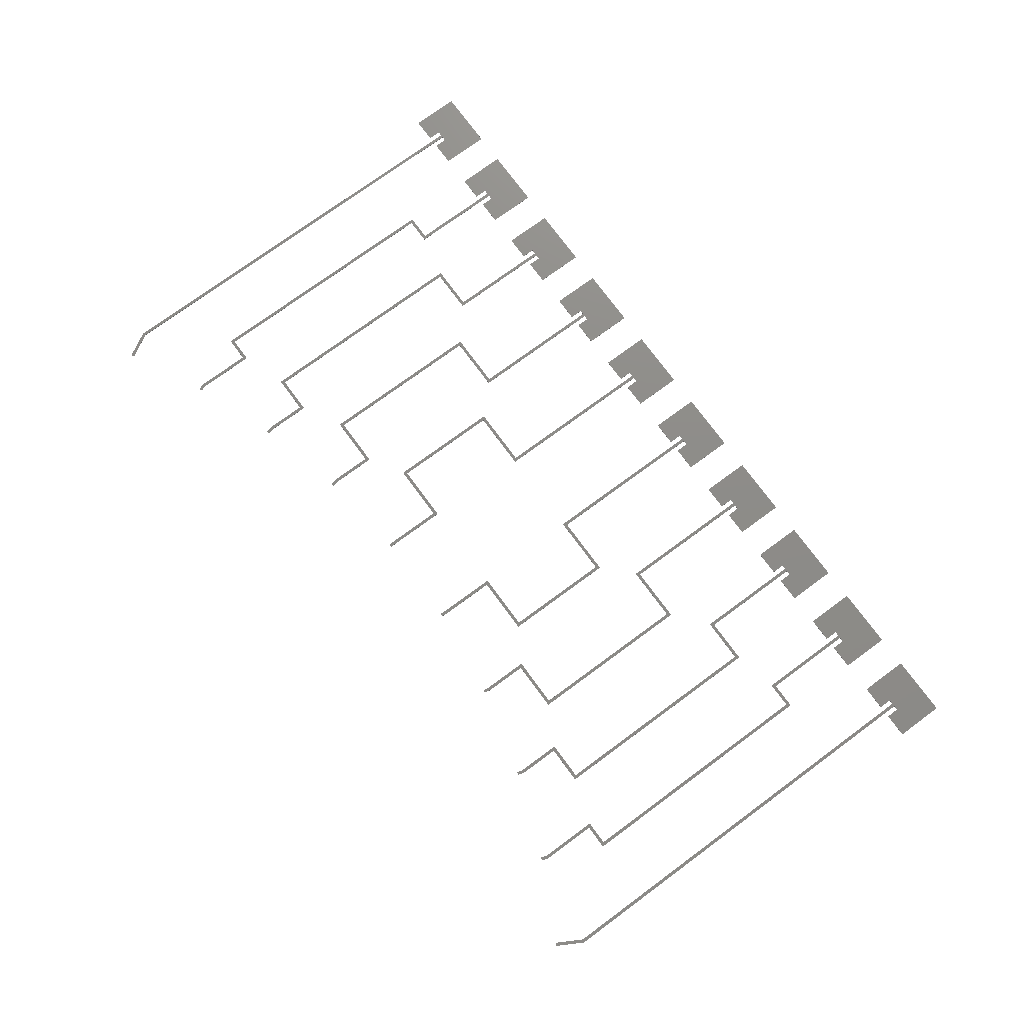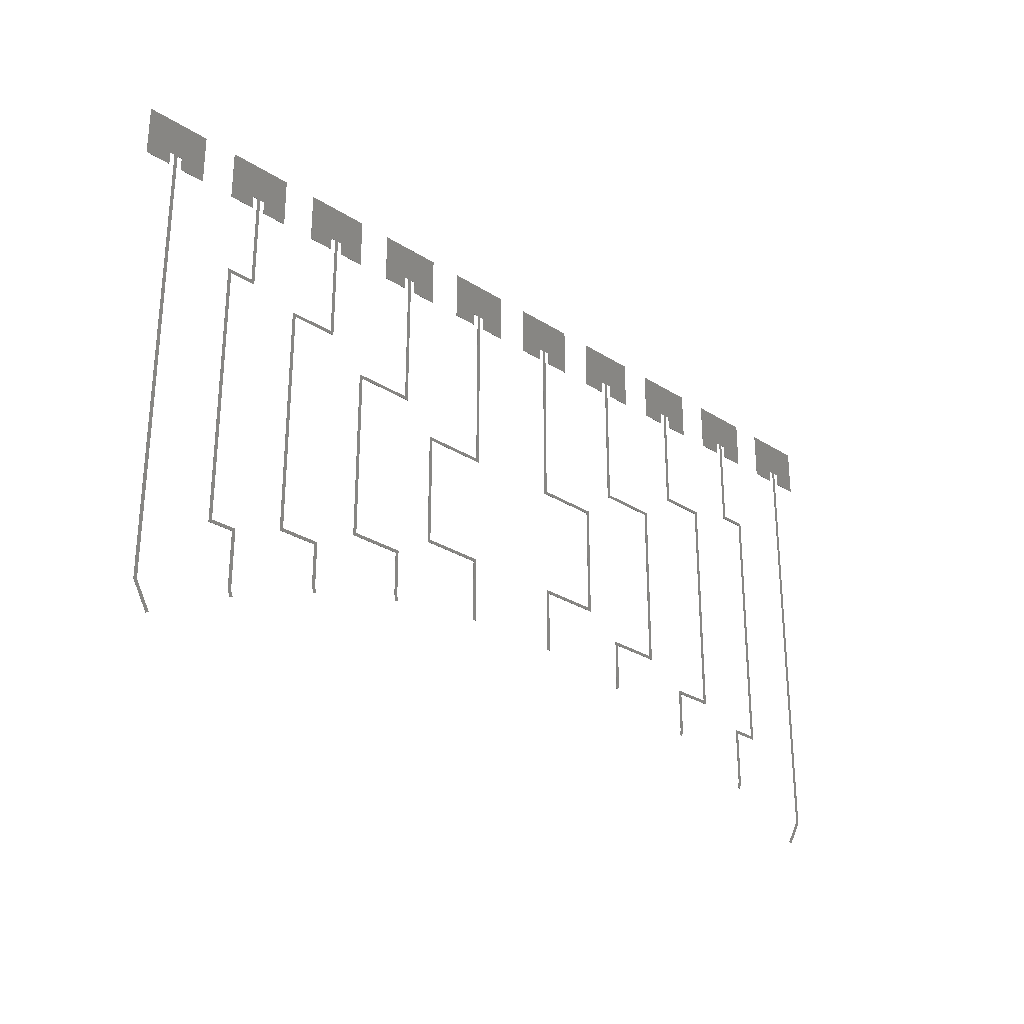
<metadata>
{"format":"stl","ext":"stl","renderer":"f3d","projection":"perspective","resolution":1024,"background":"white","views":[{"elev":75.2,"azim":53.7,"up":"+Z"},{"elev":-27.9,"azim":-44.3,"up":"+Y"}]}
</metadata>
<code>
# stl→obj: 412 verts, 808 faces
v 7.607 141.8 0
v 8.075 140.8 0
v 7.546 140.8 0
v 8.137 141.8 0
v 8.137 150.5 0
v 7.607 151 0
v 17.02 151 0
v 17.55 150.5 0
v 17.02 168 0
v 17.55 168.5 0
v 7.765 168.5 0
v 7.235 168 0
v 7.235 195 0
v 7.765 195 0
v 8.5 195 0
v 12.41 193 0
v 8.5 193 0
v 12.41 200.8 0
v 2.59 200.8 0
v 6.5 195 0
v 2.59 193 0
v 6.5 193 0
v 7.607 141.8 0.035
v 8.075 140.8 0.035
v 8.137 141.8 0.035
v 7.546 140.8 0.035
v 8.137 150.5 0.035
v 7.607 151 0.035
v 17.02 168 0.035
v 17.55 168.5 0.035
v 7.765 168.5 0.035
v 17.55 150.5 0.035
v 17.02 151 0.035
v 7.235 168 0.035
v 7.235 195 0.035
v 7.765 195 0.035
v 12.41 193 0.035
v 8.5 195 0.035
v 8.5 193 0.035
v 12.41 200.8 0.035
v 2.59 200.8 0.035
v 6.5 195 0.035
v 2.59 193 0.035
v 6.5 193 0.035
v -7.607 141.8 0
v -8.075 140.8 0
v -8.137 141.8 0
v -7.546 140.8 0
v -8.137 150.5 0
v -7.607 151 0
v -17.02 168 0
v -17.55 168.5 0
v -7.765 168.5 0
v -17.55 150.5 0
v -17.02 151 0
v -7.235 168 0
v -7.235 195 0
v -7.765 195 0
v -6.5 195 0
v -2.59 193 0
v -6.5 193 0
v -2.59 200.8 0
v -12.41 200.8 0
v -8.5 195 0
v -12.41 193 0
v -8.5 193 0
v -7.607 141.8 0.035
v -8.075 140.8 0.035
v -7.546 140.8 0.035
v -8.137 141.8 0.035
v -8.137 150.5 0.035
v -7.607 151 0.035
v -17.02 151 0.035
v -17.55 150.5 0.035
v -17.02 168 0.035
v -17.55 168.5 0.035
v -7.765 168.5 0.035
v -7.235 168 0.035
v -7.235 195 0.035
v -7.765 195 0.035
v -2.59 193 0.035
v -6.5 195 0.035
v -6.5 193 0.035
v -2.59 200.8 0.035
v -12.41 200.8 0.035
v -8.5 195 0.035
v -12.41 193 0.035
v -8.5 193 0.035
v 38.28 136.1 0
v 38.51 135 0
v 38.01 135.2 0
v 38.81 136 0
v 38.81 142.5 0
v 38.28 143 0
v 44.42 143 0
v 44.95 142.5 0
v 44.42 178 0
v 44.95 178.5 0
v 37.77 178.5 0
v 37.23 178 0
v 37.23 195 0
v 37.77 195 0
v 38.5 195 0
v 42.41 193 0
v 38.5 193 0
v 42.41 200.8 0
v 32.59 200.8 0
v 36.5 195 0
v 32.59 193 0
v 36.5 193 0
v 38.28 136.1 0.035
v 38.51 135 0.035
v 38.81 136 0.035
v 38.01 135.2 0.035
v 38.81 142.5 0.035
v 38.28 143 0.035
v 44.42 178 0.035
v 44.95 178.5 0.035
v 37.77 178.5 0.035
v 44.95 142.5 0.035
v 44.42 143 0.035
v 37.23 178 0.035
v 37.23 195 0.035
v 37.77 195 0.035
v 42.41 193 0.035
v 38.5 195 0.035
v 38.5 193 0.035
v 42.41 200.8 0.035
v 32.59 200.8 0.035
v 36.5 195 0.035
v 32.59 193 0.035
v 36.5 193 0.035
v 23.19 139.8 0
v 23.54 138.8 0
v 23.02 138.9 0
v 23.72 139.8 0
v 23.72 146.5 0
v 23.19 147 0
v 31.29 147 0
v 31.82 146.5 0
v 31.29 173 0
v 31.82 173.5 0
v 22.77 173.5 0
v 22.23 173 0
v 22.23 195 0
v 22.77 195 0
v 23.5 195 0
v 27.41 193 0
v 23.5 193 0
v 27.41 200.8 0
v 17.59 200.8 0
v 21.5 195 0
v 17.59 193 0
v 21.5 193 0
v 23.19 139.8 0.035
v 23.54 138.8 0.035
v 23.72 139.8 0.035
v 23.02 138.9 0.035
v 23.72 146.5 0.035
v 23.19 147 0.035
v 31.29 173 0.035
v 31.82 173.5 0.035
v 22.77 173.5 0.035
v 31.82 146.5 0.035
v 31.29 147 0.035
v 22.23 173 0.035
v 22.23 195 0.035
v 22.77 195 0.035
v 27.41 193 0.035
v 23.5 195 0.035
v 23.5 193 0.035
v 27.41 200.8 0.035
v 17.59 200.8 0.035
v 21.5 195 0.035
v 17.59 193 0.035
v 21.5 193 0.035
v -52.45 130.7 0
v -52.57 129.7 0
v -52.98 130.6 0
v -52.09 129.9 0
v -52.98 139.5 0
v -52.45 140 0
v -56.38 180 0
v -56.91 180.5 0
v -52.77 180.5 0
v -56.91 139.5 0
v -56.38 140 0
v -52.23 180 0
v -52.23 195 0
v -52.77 195 0
v -51.5 195 0
v -47.59 193 0
v -51.5 193 0
v -47.59 200.8 0
v -57.41 200.8 0
v -53.5 195 0
v -57.41 193 0
v -53.5 193 0
v -52.45 130.7 0.035
v -52.57 129.7 0.035
v -52.09 129.9 0.035
v -52.98 130.6 0.035
v -52.98 139.5 0.035
v -52.45 140 0.035
v -56.38 140 0.035
v -56.91 139.5 0.035
v -56.38 180 0.035
v -56.91 180.5 0.035
v -52.77 180.5 0.035
v -52.23 180 0.035
v -52.23 195 0.035
v -52.77 195 0.035
v -47.59 193 0.035
v -51.5 195 0.035
v -51.5 193 0.035
v -47.59 200.8 0.035
v -57.41 200.8 0.035
v -53.5 195 0.035
v -57.41 193 0.035
v -53.5 193 0.035
v -67.76 127.3 0
v -67.77 127.3 0
v -67.23 127.5 0
v -65.46 123.2 0
v -65 123.5 0
v -67.77 195 0
v -67.23 195 0
v -66.5 195 0
v -62.59 193 0
v -66.5 193 0
v -62.59 200.8 0
v -72.41 200.8 0
v -68.5 195 0
v -72.41 193 0
v -68.5 193 0
v -67.23 127.5 0.035
v -65.46 123.2 0.035
v -65 123.5 0.035
v -67.76 127.3 0.035
v -67.77 127.3 0.035
v -67.77 195 0.035
v -67.23 195 0.035
v -62.59 193 0.035
v -66.5 195 0.035
v -66.5 193 0.035
v -62.59 200.8 0.035
v -72.41 200.8 0.035
v -68.5 195 0.035
v -72.41 193 0.035
v -68.5 193 0.035
v -23.19 139.8 0
v -23.54 138.8 0
v -23.72 139.8 0
v -23.02 138.9 0
v -23.72 146.5 0
v -23.19 147 0
v -31.29 173 0
v -31.82 173.5 0
v -22.77 173.5 0
v -31.82 146.5 0
v -31.29 147 0
v -22.23 173 0
v -22.23 195 0
v -22.77 195 0
v -21.5 195 0
v -17.59 193 0
v -21.5 193 0
v -17.59 200.8 0
v -27.41 200.8 0
v -23.5 195 0
v -27.41 193 0
v -23.5 193 0
v -23.19 139.8 0.035
v -23.54 138.8 0.035
v -23.02 138.9 0.035
v -23.72 139.8 0.035
v -23.72 146.5 0.035
v -23.19 147 0.035
v -31.29 147 0.035
v -31.82 146.5 0.035
v -31.29 173 0.035
v -31.82 173.5 0.035
v -22.77 173.5 0.035
v -22.23 173 0.035
v -22.23 195 0.035
v -22.77 195 0.035
v -17.59 193 0.035
v -21.5 195 0.035
v -21.5 193 0.035
v -17.59 200.8 0.035
v -27.41 200.8 0.035
v -23.5 195 0.035
v -27.41 193 0.035
v -23.5 193 0.035
v -38.28 136.1 0
v -38.51 135 0
v -38.81 136 0
v -38.01 135.2 0
v -38.81 142.5 0
v -38.28 143 0
v -44.42 178 0
v -44.95 178.5 0
v -37.77 178.5 0
v -44.95 142.5 0
v -44.42 143 0
v -37.23 178 0
v -37.23 195 0
v -37.77 195 0
v -36.5 195 0
v -32.59 193 0
v -36.5 193 0
v -32.59 200.8 0
v -42.41 200.8 0
v -38.5 195 0
v -42.41 193 0
v -38.5 193 0
v -38.28 136.1 0.035
v -38.51 135 0.035
v -38.01 135.2 0.035
v -38.81 136 0.035
v -38.81 142.5 0.035
v -38.28 143 0.035
v -44.42 143 0.035
v -44.95 142.5 0.035
v -44.42 178 0.035
v -44.95 178.5 0.035
v -37.77 178.5 0.035
v -37.23 178 0.035
v -37.23 195 0.035
v -37.77 195 0.035
v -32.59 193 0.035
v -36.5 195 0.035
v -36.5 193 0.035
v -32.59 200.8 0.035
v -42.41 200.8 0.035
v -38.5 195 0.035
v -42.41 193 0.035
v -38.5 193 0.035
v 52.45 130.7 0
v 52.57 129.7 0
v 52.09 129.9 0
v 52.98 130.6 0
v 52.98 139.5 0
v 52.45 140 0
v 56.38 140 0
v 56.91 139.5 0
v 56.38 180 0
v 56.91 180.5 0
v 52.77 180.5 0
v 52.23 180 0
v 52.23 195 0
v 52.77 195 0
v 53.5 195 0
v 57.41 193 0
v 53.5 193 0
v 57.41 200.8 0
v 47.59 200.8 0
v 51.5 195 0
v 47.59 193 0
v 51.5 193 0
v 52.45 130.7 0.035
v 52.57 129.7 0.035
v 52.98 130.6 0.035
v 52.09 129.9 0.035
v 52.98 139.5 0.035
v 52.45 140 0.035
v 56.38 180 0.035
v 56.91 180.5 0.035
v 52.77 180.5 0.035
v 56.91 139.5 0.035
v 56.38 140 0.035
v 52.23 180 0.035
v 52.23 195 0.035
v 52.77 195 0.035
v 57.41 193 0.035
v 53.5 195 0.035
v 53.5 193 0.035
v 57.41 200.8 0.035
v 47.59 200.8 0.035
v 51.5 195 0.035
v 47.59 193 0.035
v 51.5 193 0.035
v 67.23 127.5 0
v 65.46 123.2 0
v 65 123.5 0
v 67.76 127.3 0
v 67.77 127.3 0
v 67.77 195 0
v 67.23 195 0
v 68.5 195 0
v 72.41 193 0
v 68.5 193 0
v 72.41 200.8 0
v 62.59 200.8 0
v 66.5 195 0
v 62.59 193 0
v 66.5 193 0
v 67.76 127.3 0.035
v 67.77 127.3 0.035
v 67.23 127.5 0.035
v 65.46 123.2 0.035
v 65 123.5 0.035
v 67.77 195 0.035
v 67.23 195 0.035
v 72.41 193 0.035
v 68.5 195 0.035
v 68.5 193 0.035
v 72.41 200.8 0.035
v 62.59 200.8 0.035
v 66.5 195 0.035
v 62.59 193 0.035
v 66.5 193 0.035
f 1 2 3
f 1 4 2
f 5 4 1
f 6 5 1
f 7 5 6
f 7 8 5
f 9 8 7
f 9 10 8
f 9 11 10
f 12 11 9
f 13 11 12
f 14 11 13
f 15 16 17
f 18 16 15
f 14 18 15
f 13 18 14
f 13 19 18
f 20 19 13
f 20 21 19
f 22 21 20
f 23 24 25
f 26 24 23
f 27 23 25
f 28 23 27
f 29 30 31
f 29 32 30
f 33 32 29
f 33 27 32
f 28 27 33
f 31 34 29
f 31 35 34
f 36 35 31
f 37 38 39
f 40 38 37
f 40 36 38
f 41 36 40
f 41 35 36
f 42 35 41
f 43 42 41
f 44 42 43
f 45 46 47
f 48 46 45
f 49 45 47
f 50 45 49
f 51 52 53
f 51 54 52
f 55 54 51
f 55 49 54
f 50 49 55
f 53 56 51
f 53 57 56
f 58 57 53
f 59 60 61
f 62 60 59
f 57 62 59
f 58 62 57
f 58 63 62
f 64 63 58
f 64 65 63
f 66 65 64
f 67 68 69
f 67 70 68
f 71 70 67
f 72 71 67
f 73 71 72
f 73 74 71
f 75 74 73
f 75 76 74
f 75 77 76
f 78 77 75
f 79 77 78
f 80 77 79
f 81 82 83
f 84 82 81
f 84 79 82
f 85 79 84
f 85 80 79
f 86 80 85
f 87 86 85
f 88 86 87
f 89 90 91
f 89 92 90
f 93 92 89
f 94 93 89
f 95 93 94
f 95 96 93
f 97 96 95
f 97 98 96
f 97 99 98
f 100 99 97
f 101 99 100
f 102 99 101
f 103 104 105
f 106 104 103
f 102 106 103
f 101 106 102
f 101 107 106
f 108 107 101
f 108 109 107
f 110 109 108
f 111 112 113
f 114 112 111
f 115 111 113
f 116 111 115
f 117 118 119
f 117 120 118
f 121 120 117
f 121 115 120
f 116 115 121
f 119 122 117
f 119 123 122
f 124 123 119
f 125 126 127
f 128 126 125
f 128 124 126
f 129 124 128
f 129 123 124
f 130 123 129
f 131 130 129
f 132 130 131
f 133 134 135
f 133 136 134
f 137 136 133
f 138 137 133
f 139 137 138
f 139 140 137
f 141 140 139
f 141 142 140
f 141 143 142
f 144 143 141
f 145 143 144
f 146 143 145
f 147 148 149
f 150 148 147
f 146 150 147
f 145 150 146
f 145 151 150
f 152 151 145
f 152 153 151
f 154 153 152
f 155 156 157
f 158 156 155
f 159 155 157
f 160 155 159
f 161 162 163
f 161 164 162
f 165 164 161
f 165 159 164
f 160 159 165
f 163 166 161
f 163 167 166
f 168 167 163
f 169 170 171
f 172 170 169
f 172 168 170
f 173 168 172
f 173 167 168
f 174 167 173
f 175 174 173
f 176 174 175
f 177 178 179
f 180 178 177
f 181 177 179
f 182 177 181
f 183 184 185
f 183 186 184
f 187 186 183
f 187 181 186
f 182 181 187
f 185 188 183
f 185 189 188
f 190 189 185
f 191 192 193
f 194 192 191
f 189 194 191
f 190 194 189
f 190 195 194
f 196 195 190
f 196 197 195
f 198 197 196
f 199 200 201
f 199 202 200
f 203 202 199
f 204 203 199
f 205 203 204
f 205 206 203
f 207 206 205
f 207 208 206
f 207 209 208
f 210 209 207
f 211 209 210
f 212 209 211
f 213 214 215
f 216 214 213
f 216 211 214
f 217 211 216
f 217 212 211
f 218 212 217
f 219 218 217
f 220 218 219
f 221 222 222
f 222 222 222
f 222 221 222
f 223 221 222
f 223 224 221
f 225 224 223
f 226 223 222
f 227 223 226
f 228 229 230
f 231 229 228
f 227 231 228
f 226 231 227
f 226 232 231
f 233 232 226
f 233 234 232
f 235 234 233
f 236 237 238
f 239 237 236
f 240 240 240
f 239 240 240
f 239 240 240
f 236 240 239
f 236 241 240
f 242 241 236
f 243 244 245
f 246 244 243
f 246 242 244
f 247 242 246
f 247 241 242
f 248 241 247
f 249 248 247
f 250 248 249
f 251 252 253
f 254 252 251
f 255 251 253
f 256 251 255
f 257 258 259
f 257 260 258
f 261 260 257
f 261 255 260
f 256 255 261
f 259 262 257
f 259 263 262
f 264 263 259
f 265 266 267
f 268 266 265
f 263 268 265
f 264 268 263
f 264 269 268
f 270 269 264
f 270 271 269
f 272 271 270
f 273 274 275
f 273 276 274
f 277 276 273
f 278 277 273
f 279 277 278
f 279 280 277
f 281 280 279
f 281 282 280
f 281 283 282
f 284 283 281
f 285 283 284
f 286 283 285
f 287 288 289
f 290 288 287
f 290 285 288
f 291 285 290
f 291 286 285
f 292 286 291
f 293 292 291
f 294 292 293
f 295 296 297
f 298 296 295
f 299 295 297
f 300 295 299
f 301 302 303
f 301 304 302
f 305 304 301
f 305 299 304
f 300 299 305
f 303 306 301
f 303 307 306
f 308 307 303
f 309 310 311
f 312 310 309
f 307 312 309
f 308 312 307
f 308 313 312
f 314 313 308
f 314 315 313
f 316 315 314
f 317 318 319
f 317 320 318
f 321 320 317
f 322 321 317
f 323 321 322
f 323 324 321
f 325 324 323
f 325 326 324
f 325 327 326
f 328 327 325
f 329 327 328
f 330 327 329
f 331 332 333
f 334 332 331
f 334 329 332
f 335 329 334
f 335 330 329
f 336 330 335
f 337 336 335
f 338 336 337
f 339 340 341
f 339 342 340
f 343 342 339
f 344 343 339
f 345 343 344
f 345 346 343
f 347 346 345
f 347 348 346
f 347 349 348
f 350 349 347
f 351 349 350
f 352 349 351
f 353 354 355
f 356 354 353
f 352 356 353
f 351 356 352
f 351 357 356
f 358 357 351
f 358 359 357
f 360 359 358
f 361 362 363
f 364 362 361
f 365 361 363
f 366 361 365
f 367 368 369
f 367 370 368
f 371 370 367
f 371 365 370
f 366 365 371
f 369 372 367
f 369 373 372
f 374 373 369
f 375 376 377
f 378 376 375
f 378 374 376
f 379 374 378
f 379 373 374
f 380 373 379
f 381 380 379
f 382 380 381
f 383 384 385
f 386 384 383
f 387 387 387
f 386 387 387
f 386 387 387
f 383 387 386
f 383 388 387
f 389 388 383
f 390 391 392
f 393 391 390
f 388 393 390
f 389 393 388
f 389 394 393
f 395 394 389
f 395 396 394
f 397 396 395
f 398 399 399
f 399 399 399
f 399 398 399
f 400 398 399
f 400 401 398
f 402 401 400
f 403 400 399
f 404 400 403
f 405 406 407
f 408 406 405
f 408 403 406
f 409 403 408
f 409 404 403
f 410 404 409
f 411 410 409
f 412 410 411
f 37 16 18
f 37 18 40
f 40 18 19
f 40 19 41
f 41 19 21
f 41 21 43
f 22 44 43
f 22 43 21
f 39 17 16
f 39 16 37
f 17 39 38
f 17 38 15
f 13 35 42
f 13 42 20
f 20 42 44
f 20 44 22
f 36 14 15
f 36 15 38
f 13 12 34
f 13 34 35
f 14 36 31
f 14 31 11
f 29 34 12
f 29 12 9
f 11 31 30
f 11 30 10
f 10 30 32
f 10 32 8
f 7 33 29
f 7 29 9
f 8 32 27
f 8 27 5
f 6 28 33
f 6 33 7
f 5 27 25
f 5 25 4
f 1 23 28
f 1 28 6
f 24 26 3
f 24 3 2
f 23 1 3
f 23 3 26
f 4 25 24
f 4 24 2
f 81 60 62
f 81 62 84
f 84 62 63
f 84 63 85
f 85 63 65
f 85 65 87
f 66 88 87
f 66 87 65
f 83 61 60
f 83 60 81
f 61 83 82
f 61 82 59
f 58 80 86
f 58 86 64
f 64 86 88
f 64 88 66
f 79 57 59
f 79 59 82
f 79 78 56
f 79 56 57
f 80 58 53
f 80 53 77
f 67 45 50
f 67 50 72
f 72 50 55
f 72 55 73
f 71 49 47
f 71 47 70
f 75 51 56
f 75 56 78
f 77 53 52
f 77 52 76
f 76 52 54
f 76 54 74
f 74 54 49
f 74 49 71
f 73 55 51
f 73 51 75
f 69 68 46
f 69 46 48
f 70 47 46
f 70 46 68
f 45 67 69
f 45 69 48
f 125 104 106
f 125 106 128
f 128 106 107
f 128 107 129
f 129 107 109
f 129 109 131
f 110 132 131
f 110 131 109
f 127 105 104
f 127 104 125
f 105 127 126
f 105 126 103
f 101 123 130
f 101 130 108
f 108 130 132
f 108 132 110
f 124 102 103
f 124 103 126
f 101 100 122
f 101 122 123
f 102 124 119
f 102 119 99
f 97 117 122
f 97 122 100
f 99 119 118
f 99 118 98
f 98 118 120
f 98 120 96
f 94 116 121
f 94 121 95
f 93 115 113
f 93 113 92
f 95 121 117
f 95 117 97
f 96 120 115
f 96 115 93
f 89 111 116
f 89 116 94
f 112 114 91
f 112 91 90
f 111 89 91
f 111 91 114
f 92 113 112
f 92 112 90
f 169 148 150
f 169 150 172
f 172 150 151
f 172 151 173
f 173 151 153
f 173 153 175
f 154 176 175
f 154 175 153
f 171 149 148
f 171 148 169
f 149 171 170
f 149 170 147
f 152 174 176
f 152 176 154
f 145 167 174
f 145 174 152
f 168 146 147
f 168 147 170
f 138 160 165
f 138 165 139
f 137 159 157
f 137 157 136
f 133 155 160
f 133 160 138
f 145 144 166
f 145 166 167
f 161 166 144
f 161 144 141
f 163 143 146
f 163 146 168
f 143 163 162
f 143 162 142
f 142 162 164
f 142 164 140
f 139 165 161
f 139 161 141
f 140 164 159
f 140 159 137
f 156 158 135
f 156 135 134
f 155 133 135
f 155 135 158
f 136 157 156
f 136 156 134
f 213 192 194
f 213 194 216
f 216 194 195
f 216 195 217
f 217 195 197
f 217 197 219
f 198 220 219
f 198 219 197
f 215 193 192
f 215 192 213
f 193 215 214
f 193 214 191
f 190 212 218
f 190 218 196
f 196 218 220
f 196 220 198
f 211 189 191
f 211 191 214
f 211 210 188
f 211 188 189
f 212 190 185
f 212 185 209
f 205 187 183
f 205 183 207
f 206 208 184
f 206 184 186
f 206 186 181
f 206 181 203
f 204 182 187
f 204 187 205
f 203 181 179
f 203 179 202
f 199 177 182
f 199 182 204
f 201 200 178
f 201 178 180
f 177 199 201
f 177 201 180
f 202 179 178
f 202 178 200
f 209 185 184
f 209 184 208
f 207 183 188
f 207 188 210
f 243 229 231
f 243 231 246
f 246 231 232
f 246 232 247
f 247 232 234
f 247 234 249
f 235 250 249
f 235 249 234
f 245 230 229
f 245 229 243
f 230 245 244
f 230 244 228
f 226 241 248
f 226 248 233
f 233 248 250
f 233 250 235
f 242 227 228
f 242 228 244
f 242 236 223
f 242 223 227
f 241 226 222
f 241 222 240
f 238 237 224
f 238 224 225
f 225 223 236
f 225 236 238
f 237 239 221
f 237 221 224
f 240 222 222
f 240 222 240
f 221 239 240
f 221 240 222
f 240 222 222
f 240 222 240
f 222 240 240
f 222 240 222
f 287 266 268
f 287 268 290
f 290 268 269
f 290 269 291
f 291 269 271
f 291 271 293
f 272 294 293
f 272 293 271
f 289 267 266
f 289 266 287
f 267 289 288
f 267 288 265
f 270 292 294
f 270 294 272
f 285 263 265
f 285 265 288
f 264 286 292
f 264 292 270
f 273 251 256
f 273 256 278
f 278 256 261
f 278 261 279
f 277 255 253
f 277 253 276
f 285 284 262
f 285 262 263
f 259 283 286
f 259 286 264
f 284 281 257
f 284 257 262
f 283 259 258
f 283 258 282
f 282 258 260
f 282 260 280
f 280 260 255
f 280 255 277
f 279 261 257
f 279 257 281
f 275 274 252
f 275 252 254
f 276 253 252
f 276 252 274
f 251 273 275
f 251 275 254
f 331 310 312
f 331 312 334
f 334 312 313
f 334 313 335
f 335 313 315
f 335 315 337
f 316 338 337
f 316 337 315
f 333 311 310
f 333 310 331
f 311 333 332
f 311 332 309
f 329 307 309
f 329 309 332
f 314 336 338
f 314 338 316
f 308 330 336
f 308 336 314
f 329 328 306
f 329 306 307
f 330 308 303
f 330 303 327
f 322 300 305
f 322 305 323
f 321 299 297
f 321 297 320
f 328 325 301
f 328 301 306
f 327 303 302
f 327 302 326
f 326 302 304
f 326 304 324
f 324 304 299
f 324 299 321
f 323 305 301
f 323 301 325
f 317 295 300
f 317 300 322
f 319 318 296
f 319 296 298
f 295 317 319
f 295 319 298
f 320 297 296
f 320 296 318
f 375 354 356
f 375 356 378
f 378 356 357
f 378 357 379
f 379 357 359
f 379 359 381
f 360 382 381
f 360 381 359
f 377 355 354
f 377 354 375
f 355 377 376
f 355 376 353
f 351 373 380
f 351 380 358
f 358 380 382
f 358 382 360
f 374 352 353
f 374 353 376
f 351 350 372
f 351 372 373
f 352 374 369
f 352 369 349
f 345 371 367
f 345 367 347
f 346 348 368
f 346 368 370
f 346 370 365
f 346 365 343
f 344 366 371
f 344 371 345
f 343 365 363
f 343 363 342
f 339 361 366
f 339 366 344
f 362 364 341
f 362 341 340
f 361 339 341
f 361 341 364
f 342 363 362
f 342 362 340
f 349 369 368
f 349 368 348
f 347 367 372
f 347 372 350
f 405 391 393
f 405 393 408
f 408 393 394
f 408 394 409
f 409 394 396
f 409 396 411
f 397 412 411
f 397 411 396
f 407 392 391
f 407 391 405
f 392 407 406
f 392 406 390
f 395 410 412
f 395 412 397
f 389 404 410
f 389 410 395
f 403 388 390
f 403 390 406
f 401 402 385
f 401 385 384
f 402 400 383
f 402 383 385
f 384 386 398
f 384 398 401
f 389 383 400
f 389 400 404
f 388 403 399
f 388 399 387
f 398 386 387
f 398 387 399
f 387 399 399
f 387 399 387
f 387 399 399
f 387 399 387
f 399 387 387
f 399 387 399

</code>
